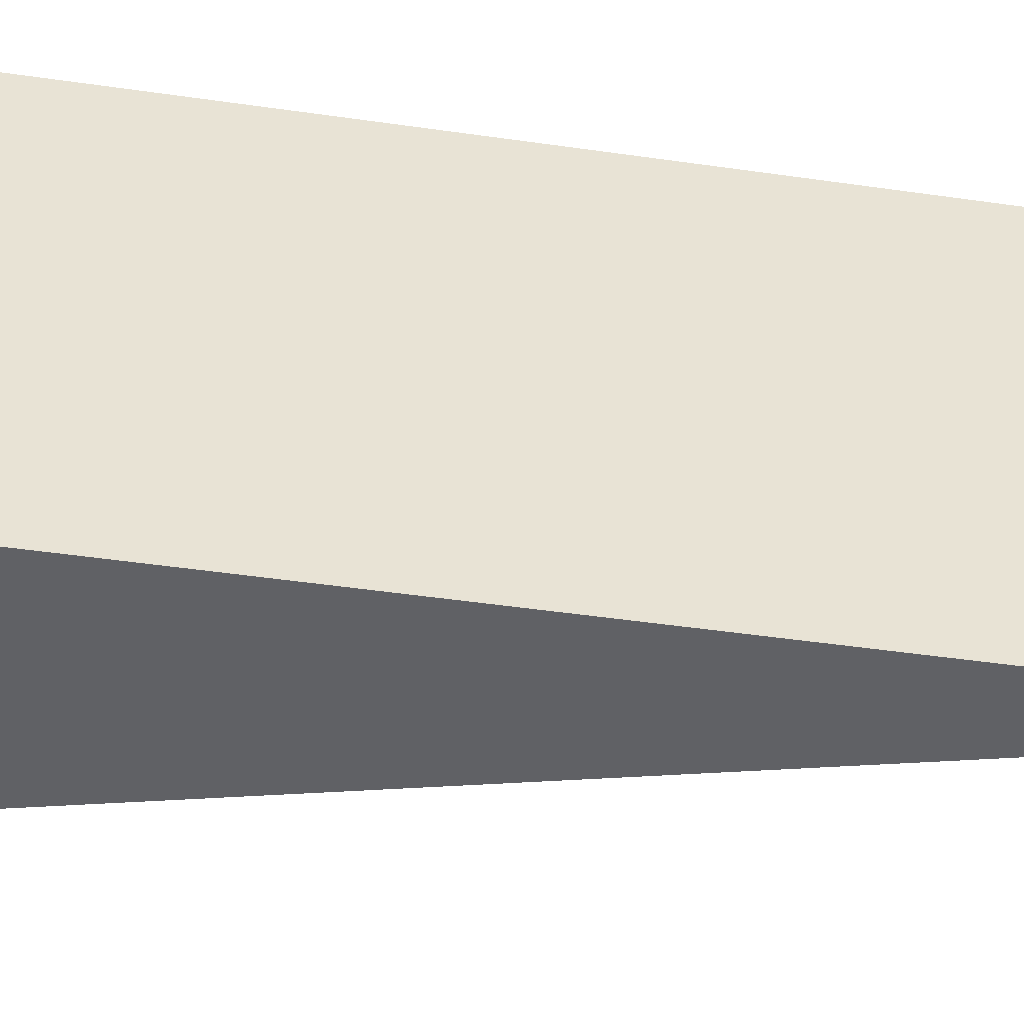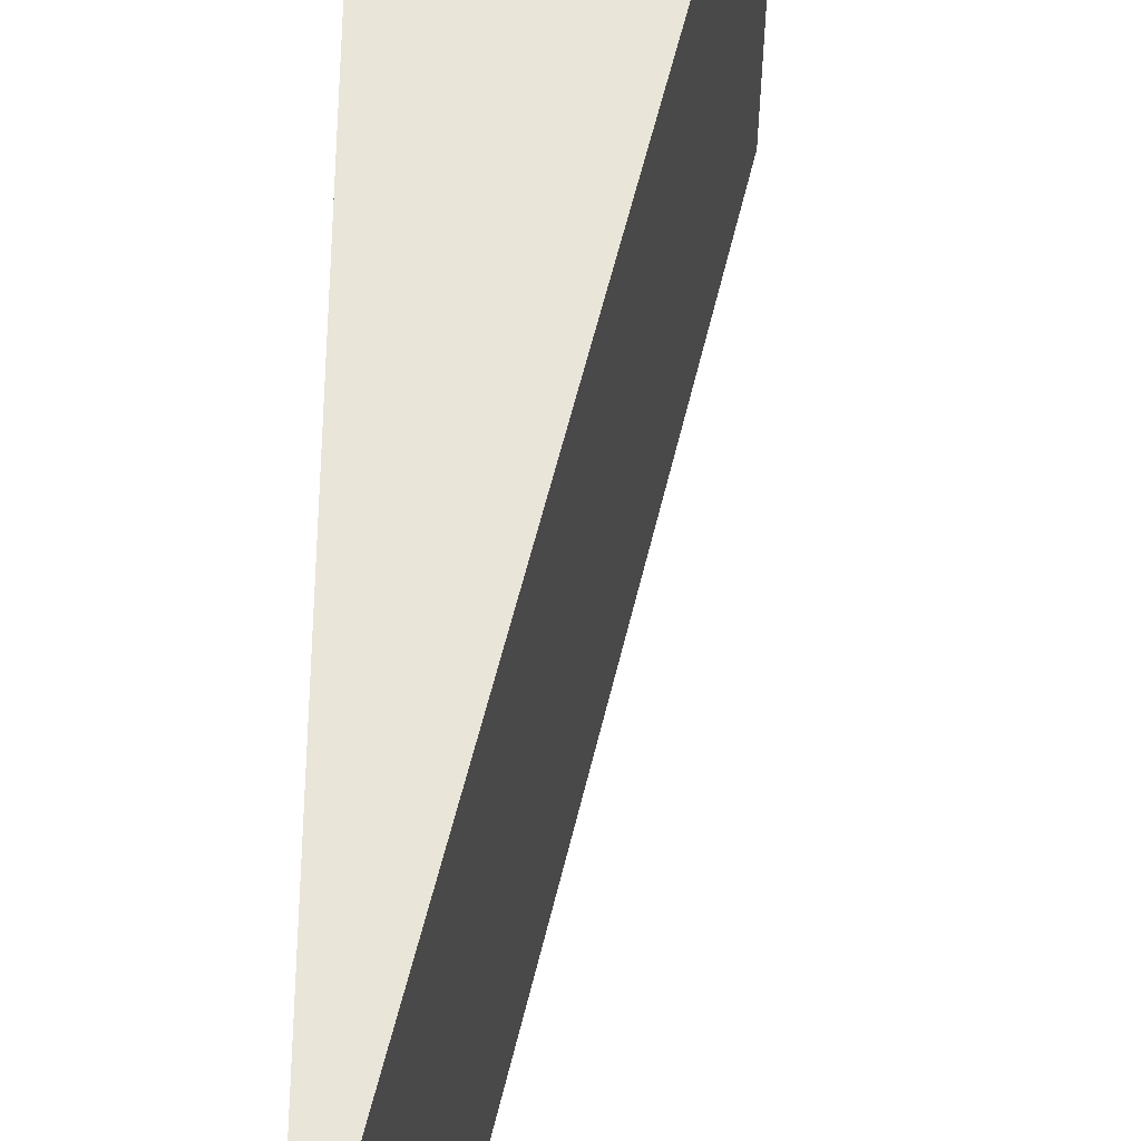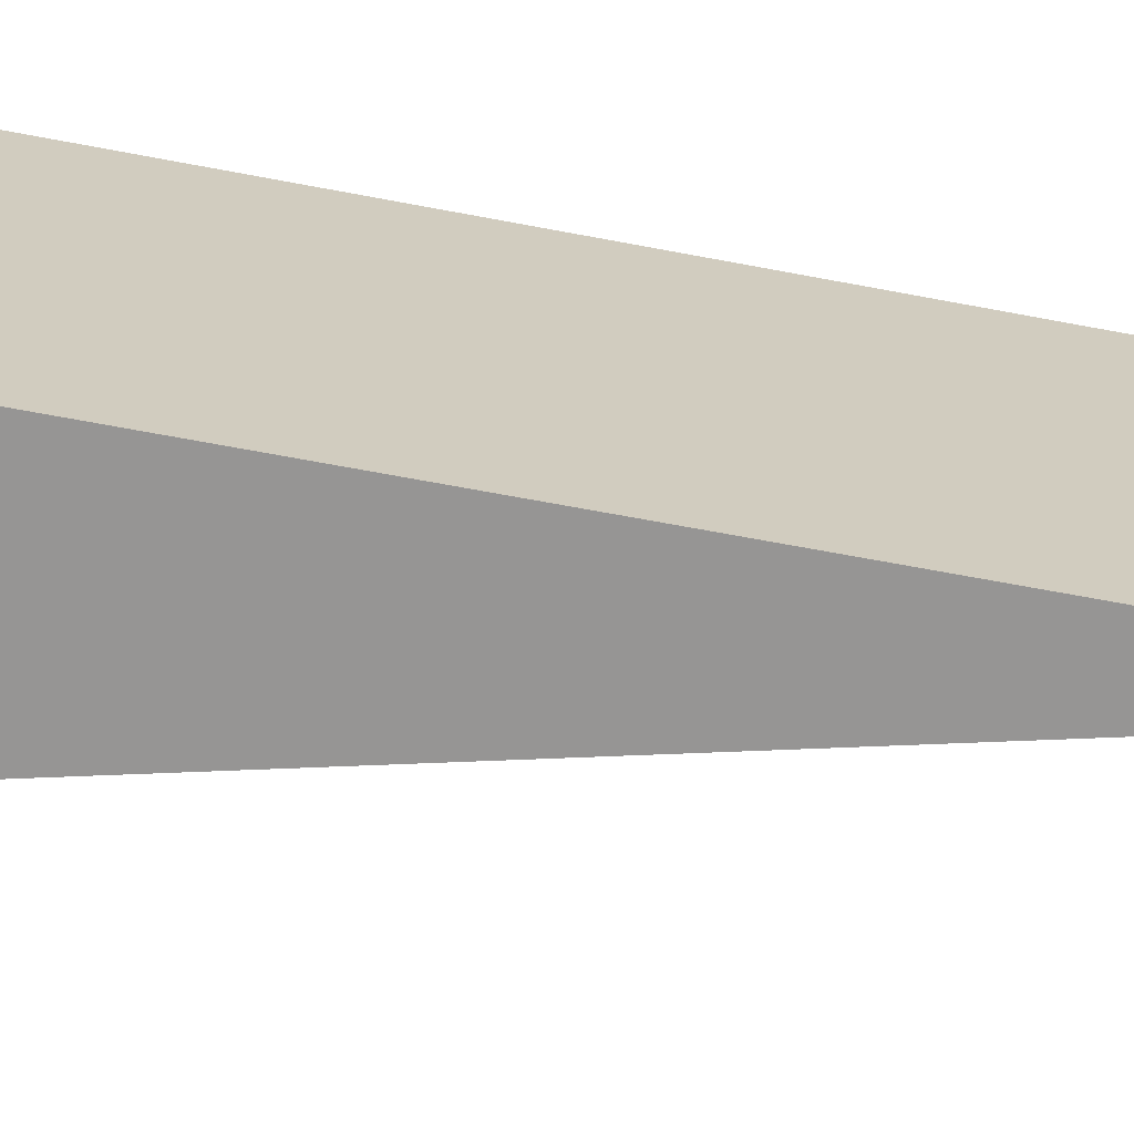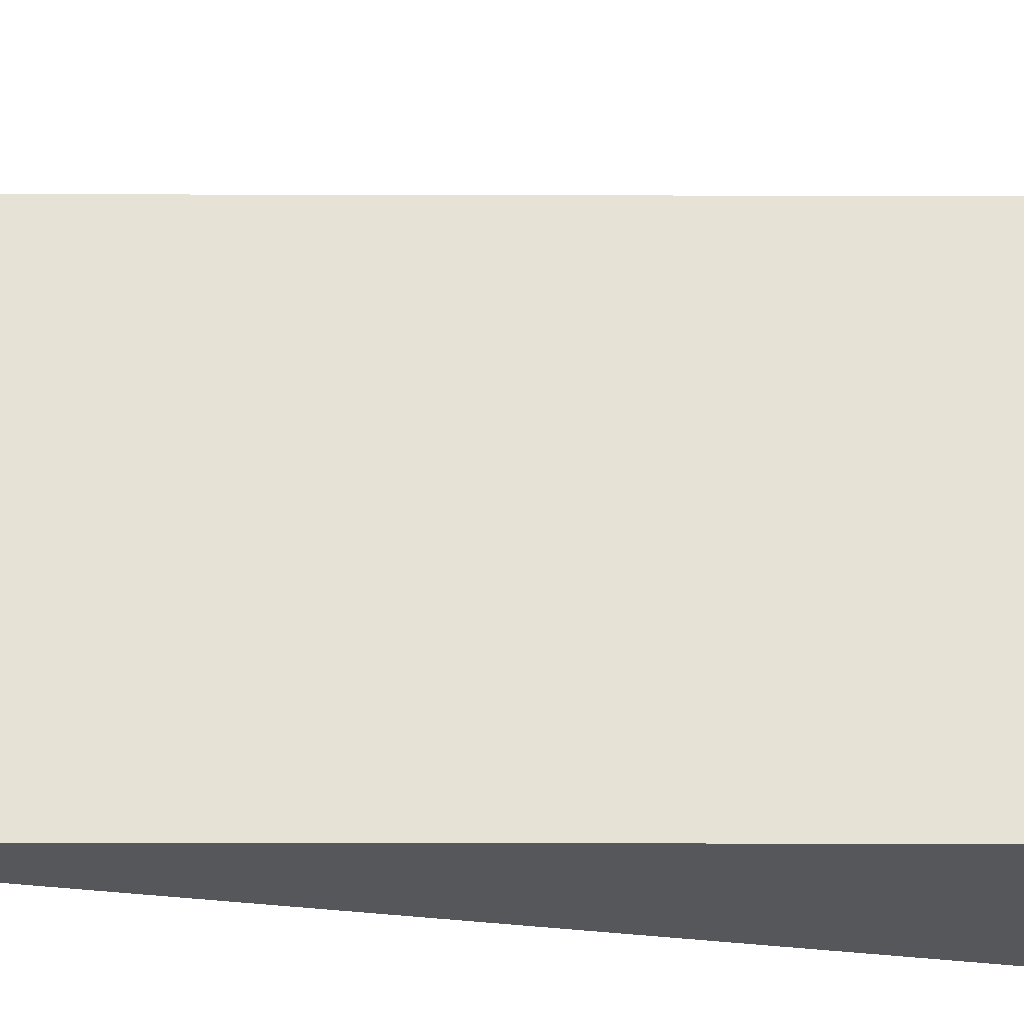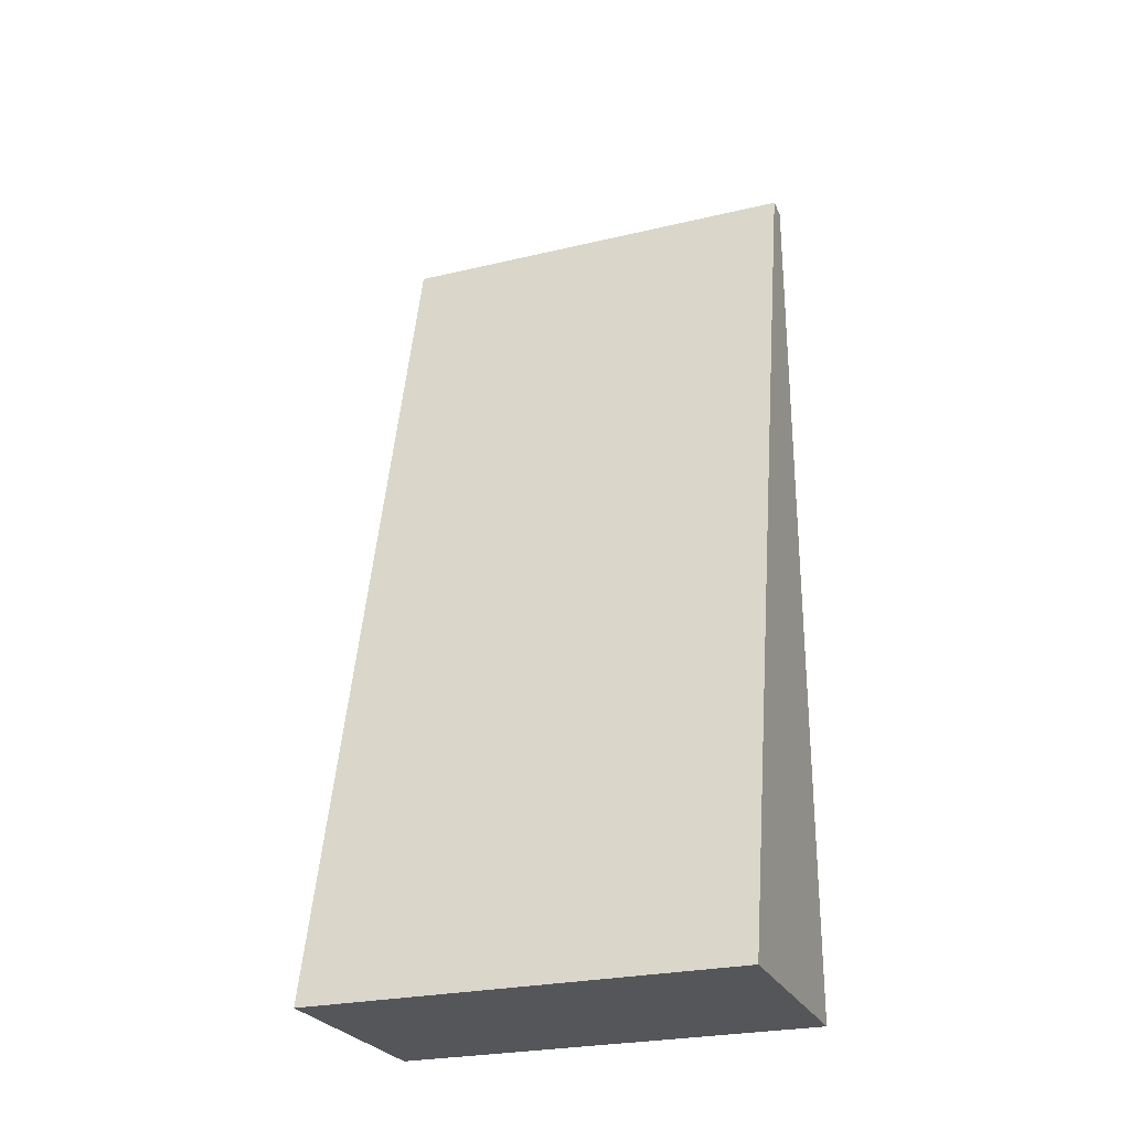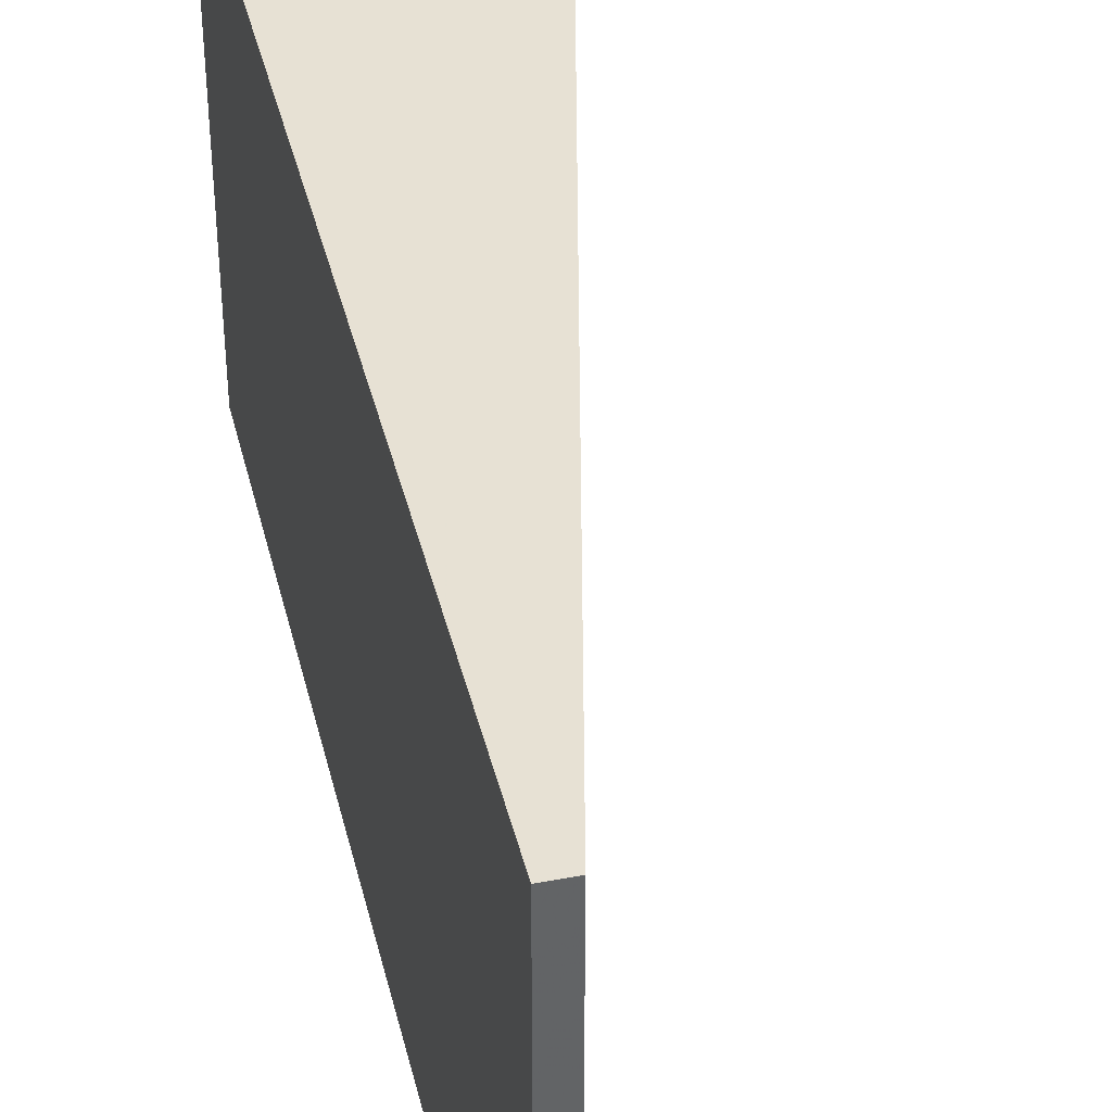
<metadata>
{"format":"obj","ext":"obj","renderer":"f3d","projection":"perspective","resolution":1024,"background":"white","views":[{"elev":-49.3,"azim":-99.0,"up":"+Y"},{"elev":57.7,"azim":0.3,"up":"+Y"},{"elev":-67.5,"azim":-100.7,"up":"+Y"},{"elev":-27.0,"azim":76.7,"up":"+Y"},{"elev":-26.1,"azim":110.5,"up":"+Z"},{"elev":39.4,"azim":-13.2,"up":"+Y"}]}
</metadata>
<code>
v 0.02745 -0.03762 -0.05831
v 0.02745 0.03762 -0.05831
v -0.01391 -0.03762 -0.05831
v -0.01391 -0.03762 0.1024
v -0.01391 0.03762 -0.05831
v -0.01391 0.03762 0.1024
v -0.009874 -0.03762 0.1024
v -0.009874 0.03762 0.1024
f 5 2 1
f 5 1 3
f 3 1 7
f 7 4 3
f 6 5 3
f 3 4 6
f 1 2 8
f 8 7 1
f 2 5 8
f 5 6 8
f 4 7 8
f 8 6 4

</code>
